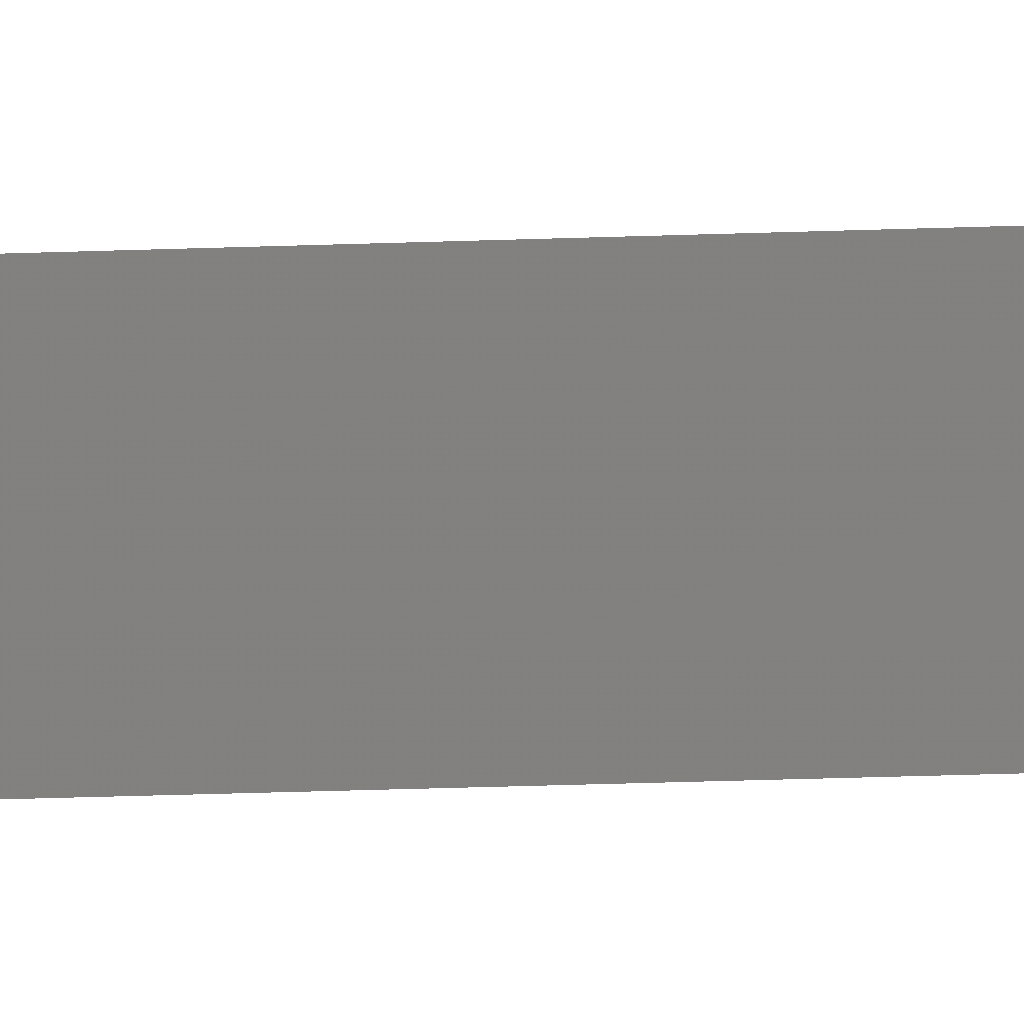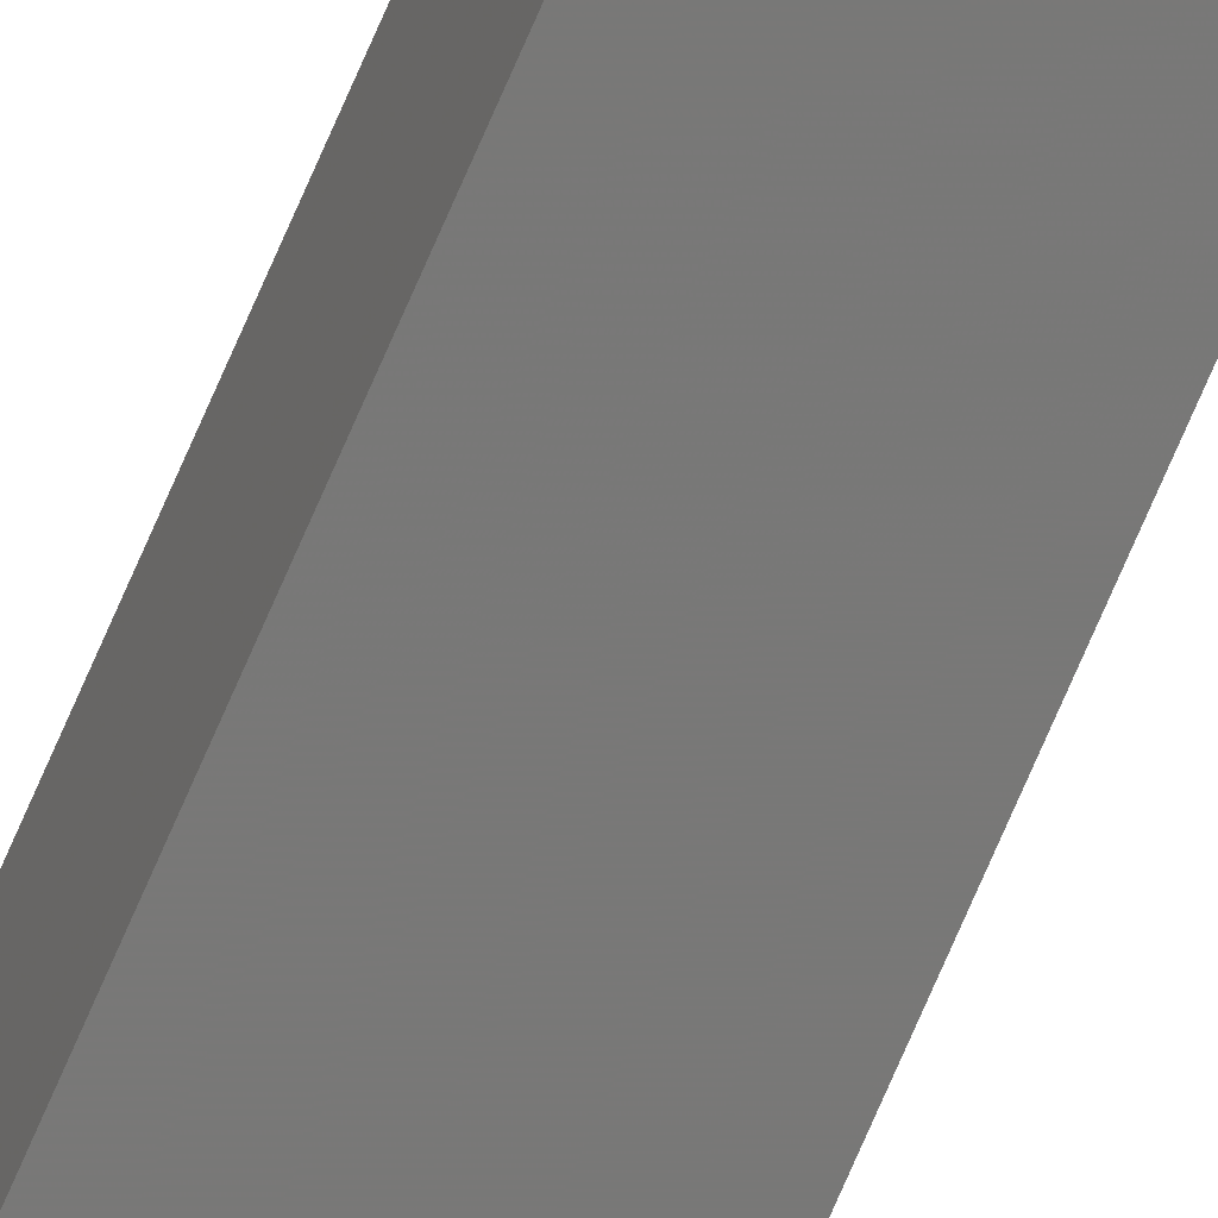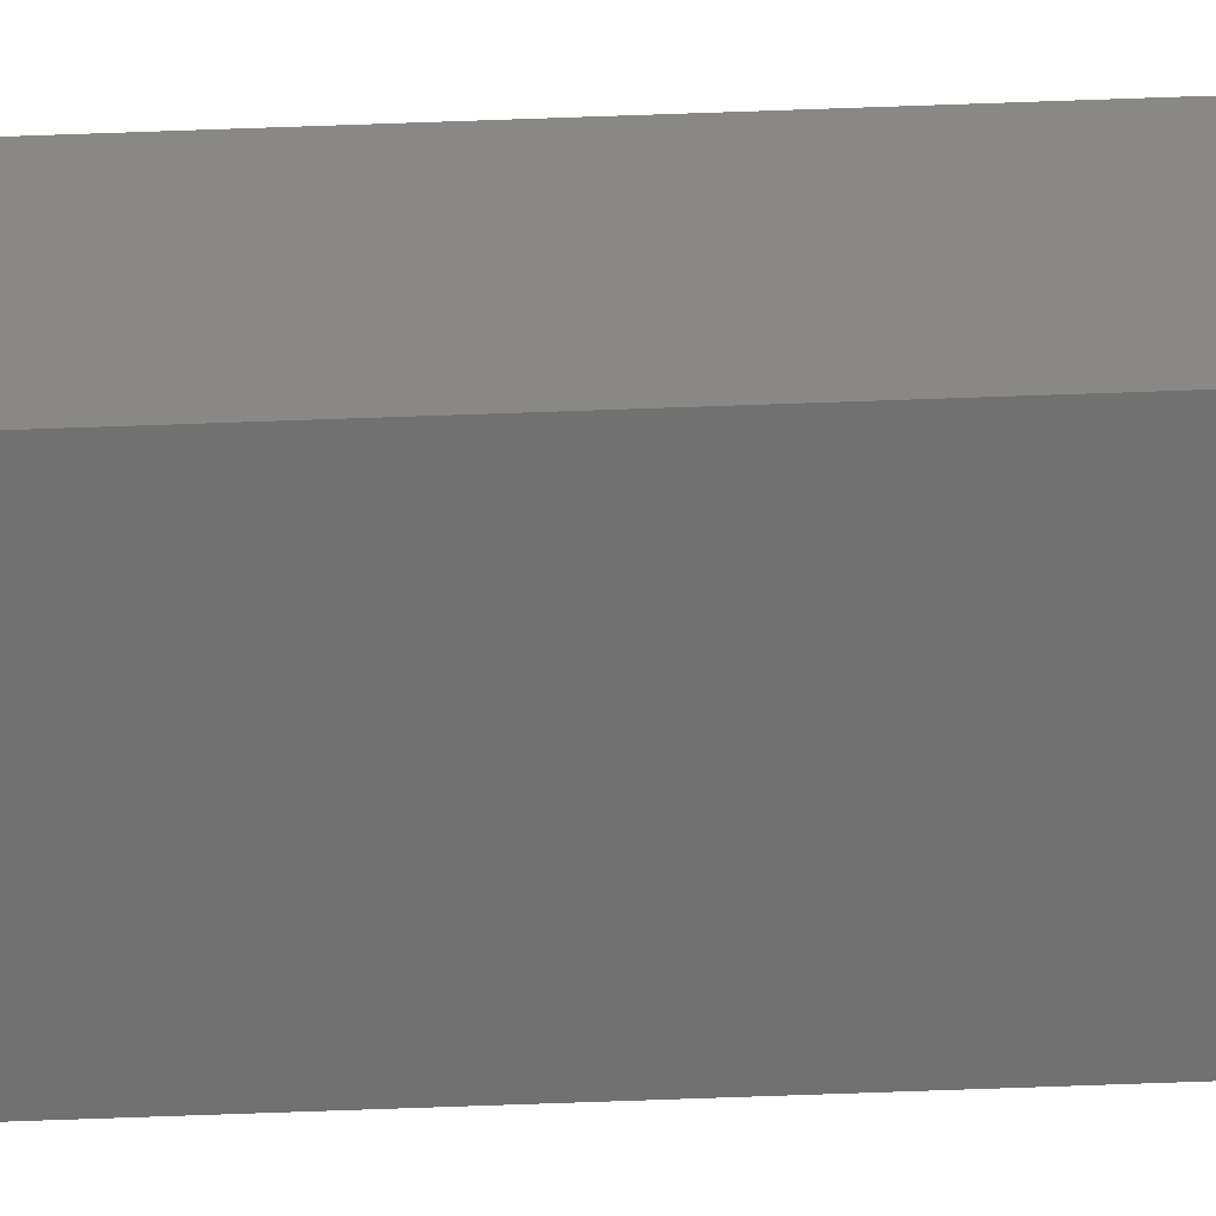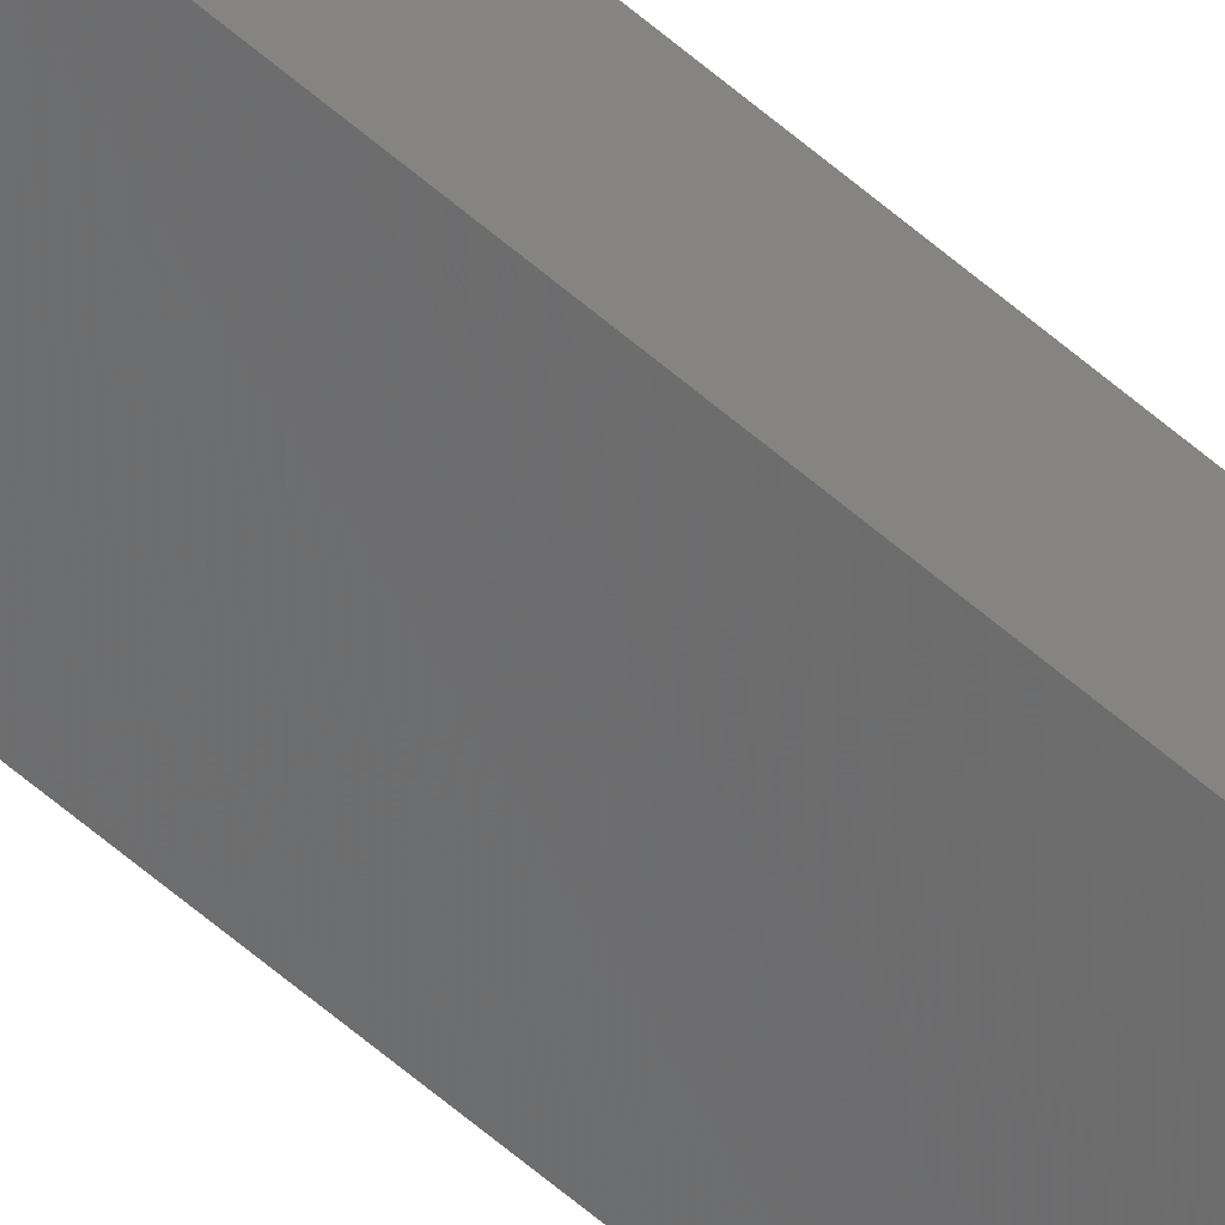
<metadata>
{"format":"stl","ext":"stl","renderer":"f3d","projection":"perspective","resolution":1024,"background":"white","views":[{"elev":-5.5,"azim":-74.6,"up":"+Y"},{"elev":-73.0,"azim":-23.3,"up":"+Y"},{"elev":-56.9,"azim":92.3,"up":"+Y"},{"elev":-51.1,"azim":45.2,"up":"+Y"}]}
</metadata>
<code>
# stl→obj: 16 verts, 28 faces
v 9.807 -3.828 -13.39
v 9.787 -3.83 -13.39
v 9.787 -3.83 -16.96
v 9.807 -3.828 -16.96
v 9.827 -3.826 -13.39
v 9.827 -3.826 -16.96
v 9.847 -3.824 -13.39
v 9.847 -3.824 -16.96
v 9.842 -3.774 -16.96
v 9.842 -3.774 -13.39
v 9.782 -3.781 -16.96
v 9.782 -3.781 -13.39
v 9.802 -3.778 -16.96
v 9.802 -3.778 -13.39
v 9.822 -3.776 -16.96
v 9.822 -3.776 -13.39
f 1 2 3
f 1 3 4
f 5 4 6
f 5 1 4
f 7 6 8
f 7 5 6
f 7 8 9
f 10 7 9
f 11 12 13
f 13 14 15
f 12 14 13
f 14 16 15
f 15 10 9
f 16 10 15
f 12 11 3
f 2 12 3
f 16 7 10
f 16 5 7
f 14 1 16
f 16 1 5
f 12 2 14
f 14 2 1
f 8 15 9
f 6 15 8
f 4 13 15
f 4 15 6
f 3 11 13
f 3 13 4

</code>
